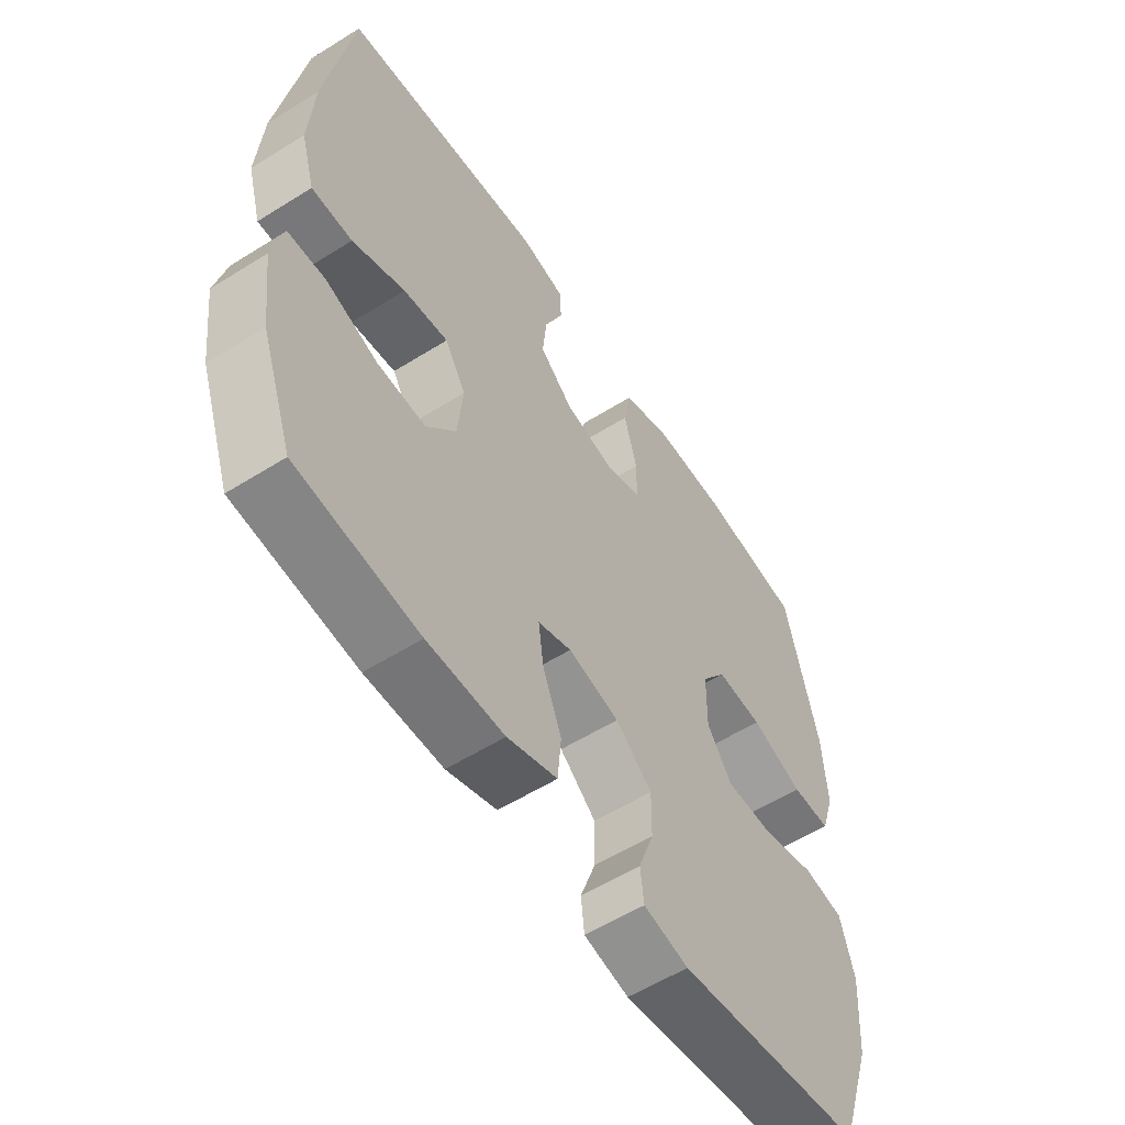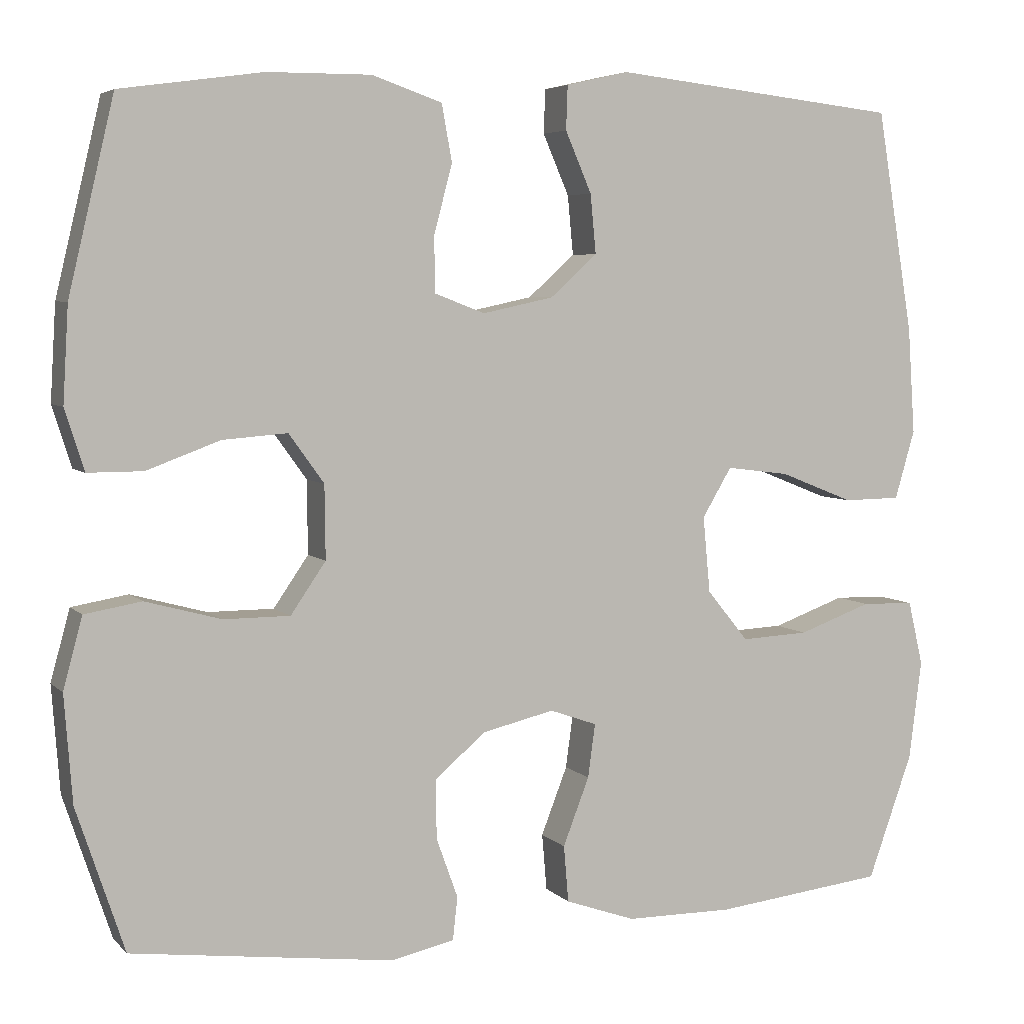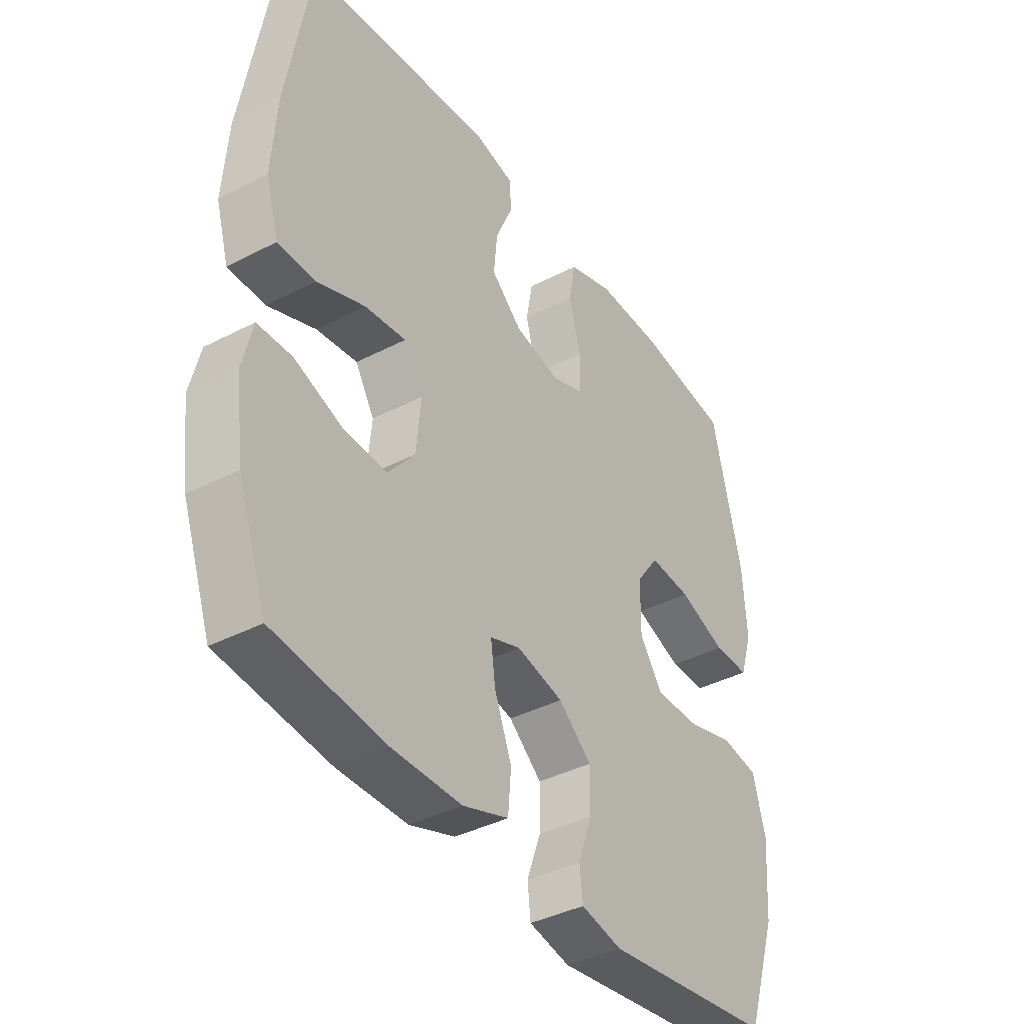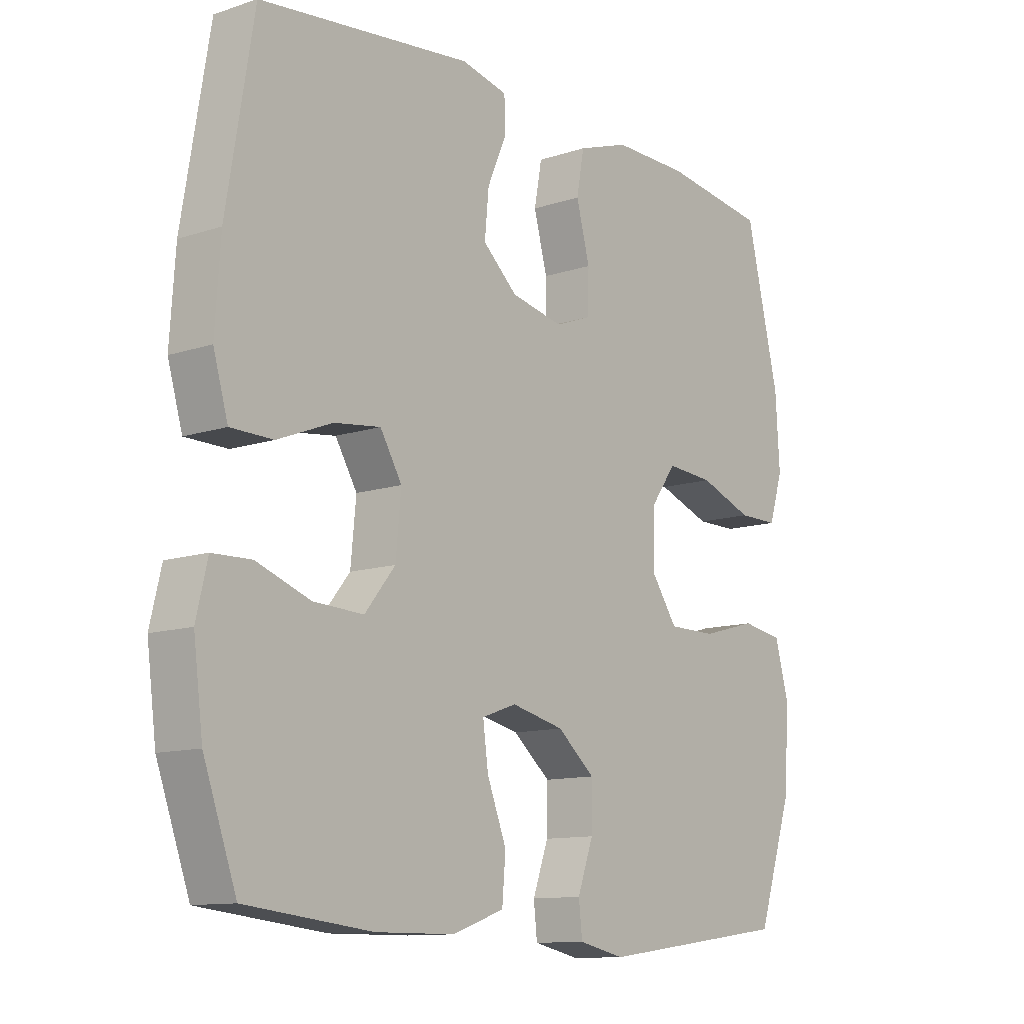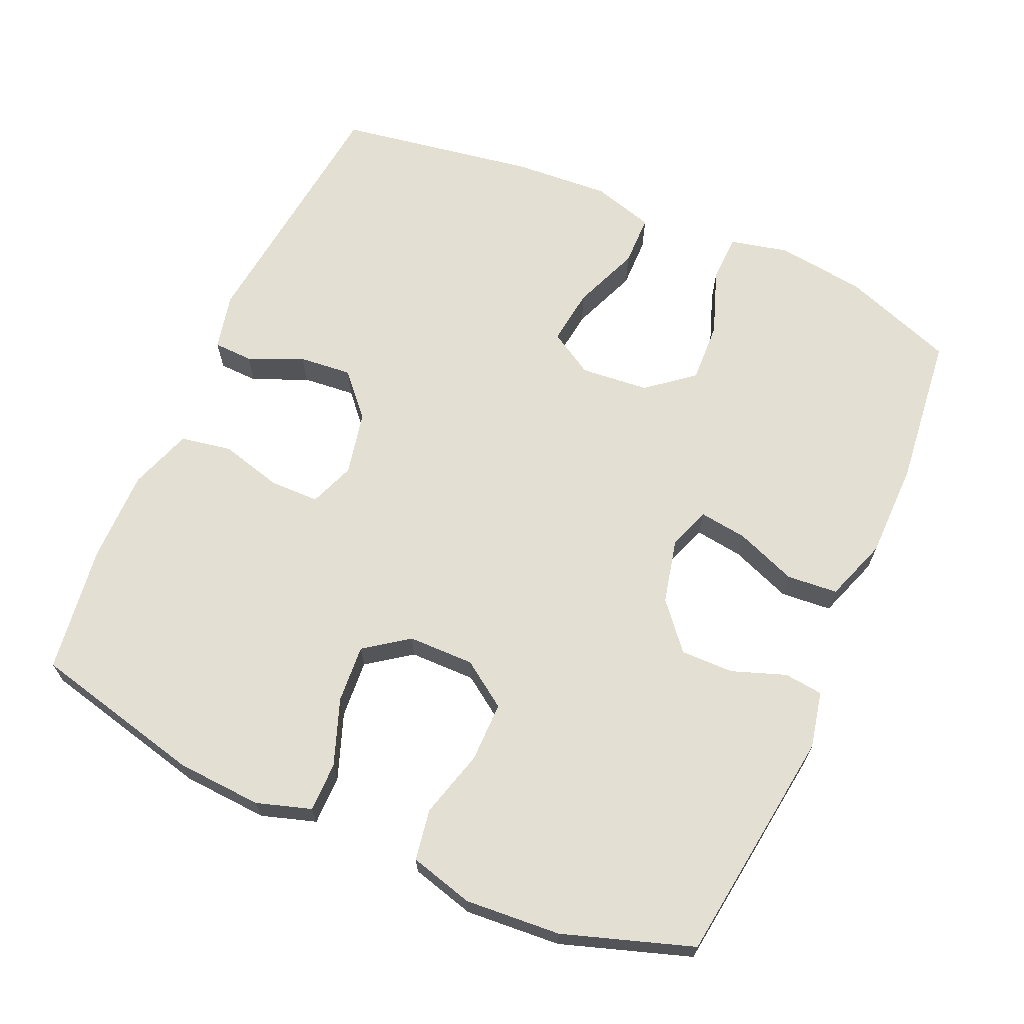
<metadata>
{"format":"obj","ext":"obj","renderer":"f3d","projection":"perspective","resolution":1024,"background":"white","views":[{"elev":-56.9,"azim":-56.8,"up":"+Z"},{"elev":5.2,"azim":157.8,"up":"+Z"},{"elev":-39.3,"azim":-57.1,"up":"+Z"},{"elev":-11.6,"azim":-51.3,"up":"+Z"},{"elev":66.7,"azim":113.9,"up":"+Y"}]}
</metadata>
<code>
v -0.5 0.07 0.5
v -0.139 0.07 0.54
v -0.06 0.07 0.522
v -0.058 0.07 0.467
v -0.091 0.07 0.391
v -0.098 0.07 0.317
v -0.039 0.07 0.264
v 0.05 0.07 0.245
v 0.113 0.07 0.269
v 0.114 0.07 0.338
v 0.091 0.07 0.425
v 0.104 0.07 0.496
v 0.192 0.07 0.526
v 0.322 0.07 0.525
v 0.5 0.07 0.5
v 0.557 0.07 0.26
v 0.564 0.07 0.141
v 0.54 0.07 0.065
v 0.471 0.07 0.065
v 0.379 0.07 0.099
v 0.298 0.07 0.105
v 0.254 0.07 0.044
v 0.253 0.07 -0.048
v 0.297 0.07 -0.112
v 0.38 0.07 -0.112
v 0.475 0.07 -0.086
v 0.546 0.07 -0.098
v 0.57 0.07 -0.187
v 0.56 0.07 -0.32
v 0.5 0.07 -0.5
v 0.171 0.07 -0.543
v 0.092 0.07 -0.526
v 0.086 0.07 -0.472
v 0.113 0.07 -0.397
v 0.114 0.07 -0.323
v 0.05 0.07 -0.269
v -0.04 0.07 -0.248
v -0.099 0.07 -0.269
v -0.09 0.07 -0.336
v -0.057 0.07 -0.421
v -0.063 0.07 -0.492
v -0.151 0.07 -0.523
v -0.286 0.07 -0.524
v -0.5 0.07 -0.5
v -0.556 0.07 -0.344
v -0.572 0.07 -0.219
v -0.553 0.07 -0.138
v -0.487 0.07 -0.136
v -0.395 0.07 -0.169
v -0.31 0.07 -0.173
v -0.258 0.07 -0.109
v -0.249 0.07 -0.014
v -0.286 0.07 0.048
v -0.365 0.07 0.038
v -0.458 0.07 0.001
v -0.53 0.07 0.002
v -0.555 0.07 0.088
v -0.546 0.07 0.222
v -0.5 0 0.5
v -0.139 0 0.54
v -0.06 0 0.522
v -0.058 0 0.467
v -0.091 0 0.391
v -0.098 0 0.317
v -0.039 0 0.264
v 0.05 0 0.245
v 0.113 0 0.269
v 0.114 0 0.338
v 0.091 0 0.425
v 0.104 0 0.496
v 0.192 0 0.526
v 0.322 0 0.525
v 0.5 0 0.5
v 0.557 0 0.26
v 0.564 0 0.141
v 0.54 0 0.065
v 0.471 0 0.065
v 0.379 0 0.099
v 0.298 0 0.105
v 0.254 0 0.044
v 0.253 0 -0.048
v 0.297 0 -0.112
v 0.38 0 -0.112
v 0.475 0 -0.086
v 0.546 0 -0.098
v 0.57 0 -0.187
v 0.56 0 -0.32
v 0.5 0 -0.5
v 0.171 0 -0.543
v 0.092 0 -0.526
v 0.086 0 -0.472
v 0.113 0 -0.397
v 0.114 0 -0.323
v 0.05 0 -0.269
v -0.04 0 -0.248
v -0.099 0 -0.269
v -0.09 0 -0.336
v -0.057 0 -0.421
v -0.063 0 -0.492
v -0.151 0 -0.523
v -0.286 0 -0.524
v -0.5 0 -0.5
v -0.556 0 -0.344
v -0.572 0 -0.219
v -0.553 0 -0.138
v -0.487 0 -0.136
v -0.395 0 -0.169
v -0.31 0 -0.173
v -0.258 0 -0.109
v -0.249 0 -0.014
v -0.286 0 0.048
v -0.365 0 0.038
v -0.458 0 0.001
v -0.53 0 0.002
v -0.555 0 0.088
v -0.546 0 0.222
f 3 4 5
f 2 3 5
f 1 2 5
f 58 1 5
f 57 58 5
f 56 57 5
f 55 56 5
f 54 55 5
f 53 54 5 6
f 52 53 6 7
f 51 52 7 8
f 50 51 8 9
f 47 48 49
f 46 47 49
f 45 46 49
f 44 45 49
f 43 44 49
f 42 43 49
f 41 42 49
f 40 41 49
f 39 40 49
f 38 39 49 50
f 37 38 50 9
f 32 33 34
f 31 32 34
f 30 31 34
f 29 30 34
f 28 29 34
f 27 28 34
f 26 27 34
f 25 26 34
f 24 25 34 35
f 23 24 35 36
f 18 19 20
f 17 18 20
f 16 17 20
f 15 16 20
f 14 15 20
f 13 14 20
f 12 13 20
f 11 12 20
f 10 11 20
f 9 10 20 21
f 36 37 9
f 23 36 9
f 22 23 9
f 9 21 22
f 63 62 61
f 63 61 60
f 63 60 59
f 63 59 116
f 63 116 115
f 63 115 114
f 63 114 113
f 63 113 112
f 64 63 112 111
f 65 64 111 110
f 66 65 110 109
f 67 66 109 108
f 107 106 105
f 107 105 104
f 107 104 103
f 107 103 102
f 107 102 101
f 107 101 100
f 107 100 99
f 107 99 98
f 107 98 97
f 108 107 97 96
f 67 108 96 95
f 92 91 90
f 92 90 89
f 92 89 88
f 92 88 87
f 92 87 86
f 92 86 85
f 92 85 84
f 92 84 83
f 93 92 83 82
f 94 93 82 81
f 78 77 76
f 78 76 75
f 78 75 74
f 78 74 73
f 78 73 72
f 78 72 71
f 78 71 70
f 78 70 69
f 78 69 68
f 79 78 68 67
f 67 95 94
f 67 94 81
f 67 81 80
f 80 79 67
f 1 59 60 2
f 2 60 61 3
f 3 61 62 4
f 4 62 63 5
f 5 63 64 6
f 6 64 65 7
f 7 65 66 8
f 8 66 67 9
f 9 67 68 10
f 10 68 69 11
f 11 69 70 12
f 12 70 71 13
f 13 71 72 14
f 14 72 73 15
f 15 73 74 16
f 16 74 75 17
f 17 75 76 18
f 18 76 77 19
f 19 77 78 20
f 20 78 79 21
f 21 79 80 22
f 22 80 81 23
f 23 81 82 24
f 24 82 83 25
f 25 83 84 26
f 26 84 85 27
f 27 85 86 28
f 28 86 87 29
f 29 87 88 30
f 30 88 89 31
f 31 89 90 32
f 32 90 91 33
f 33 91 92 34
f 34 92 93 35
f 35 93 94 36
f 36 94 95 37
f 37 95 96 38
f 38 96 97 39
f 39 97 98 40
f 40 98 99 41
f 41 99 100 42
f 42 100 101 43
f 43 101 102 44
f 44 102 103 45
f 45 103 104 46
f 46 104 105 47
f 47 105 106 48
f 48 106 107 49
f 49 107 108 50
f 50 108 109 51
f 51 109 110 52
f 52 110 111 53
f 53 111 112 54
f 54 112 113 55
f 55 113 114 56
f 56 114 115 57
f 57 115 116 58
f 58 116 59 1

</code>
